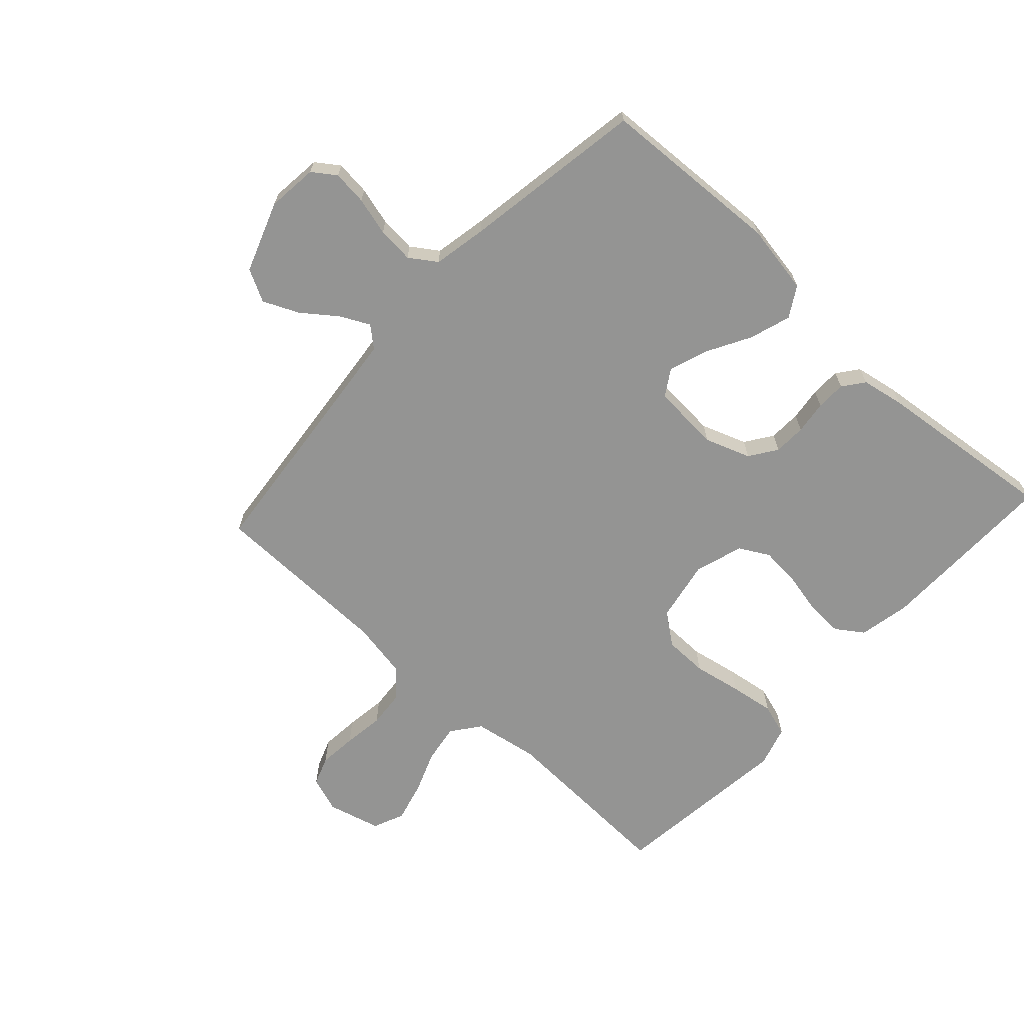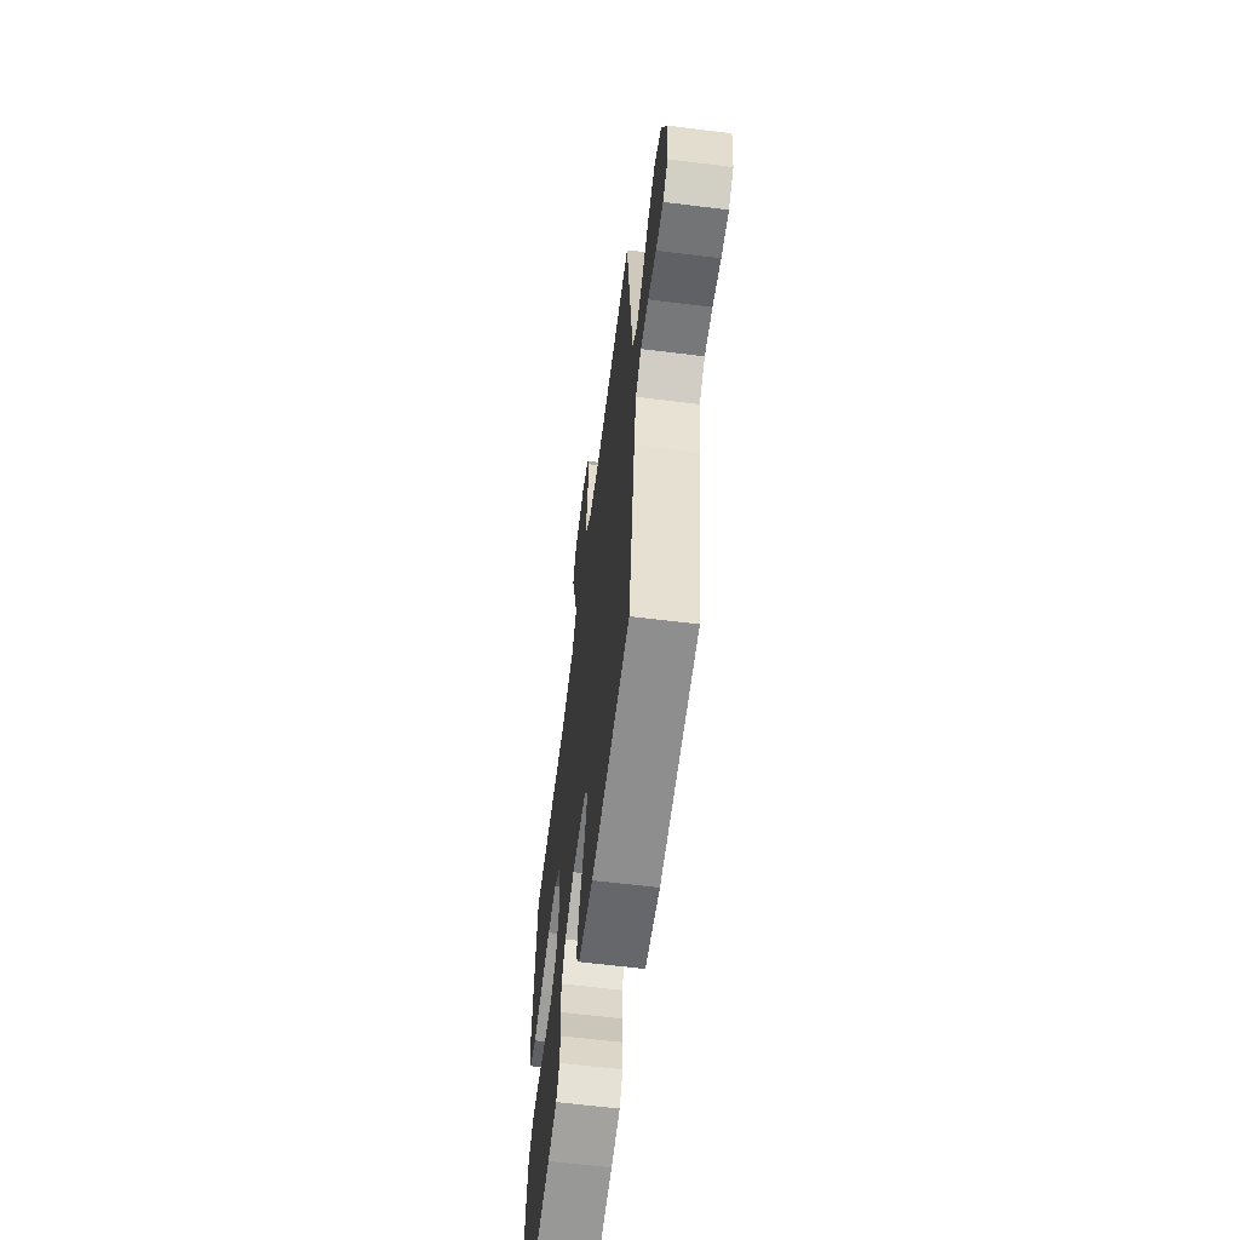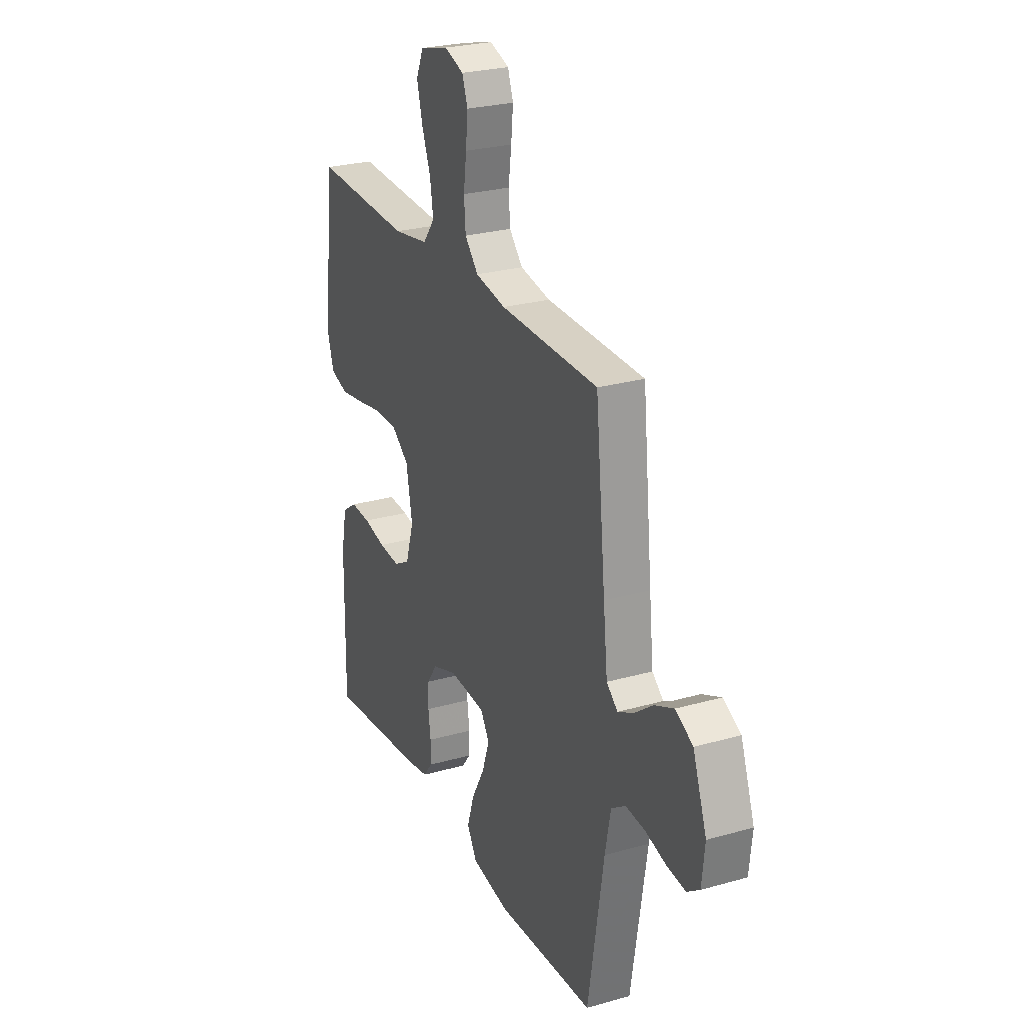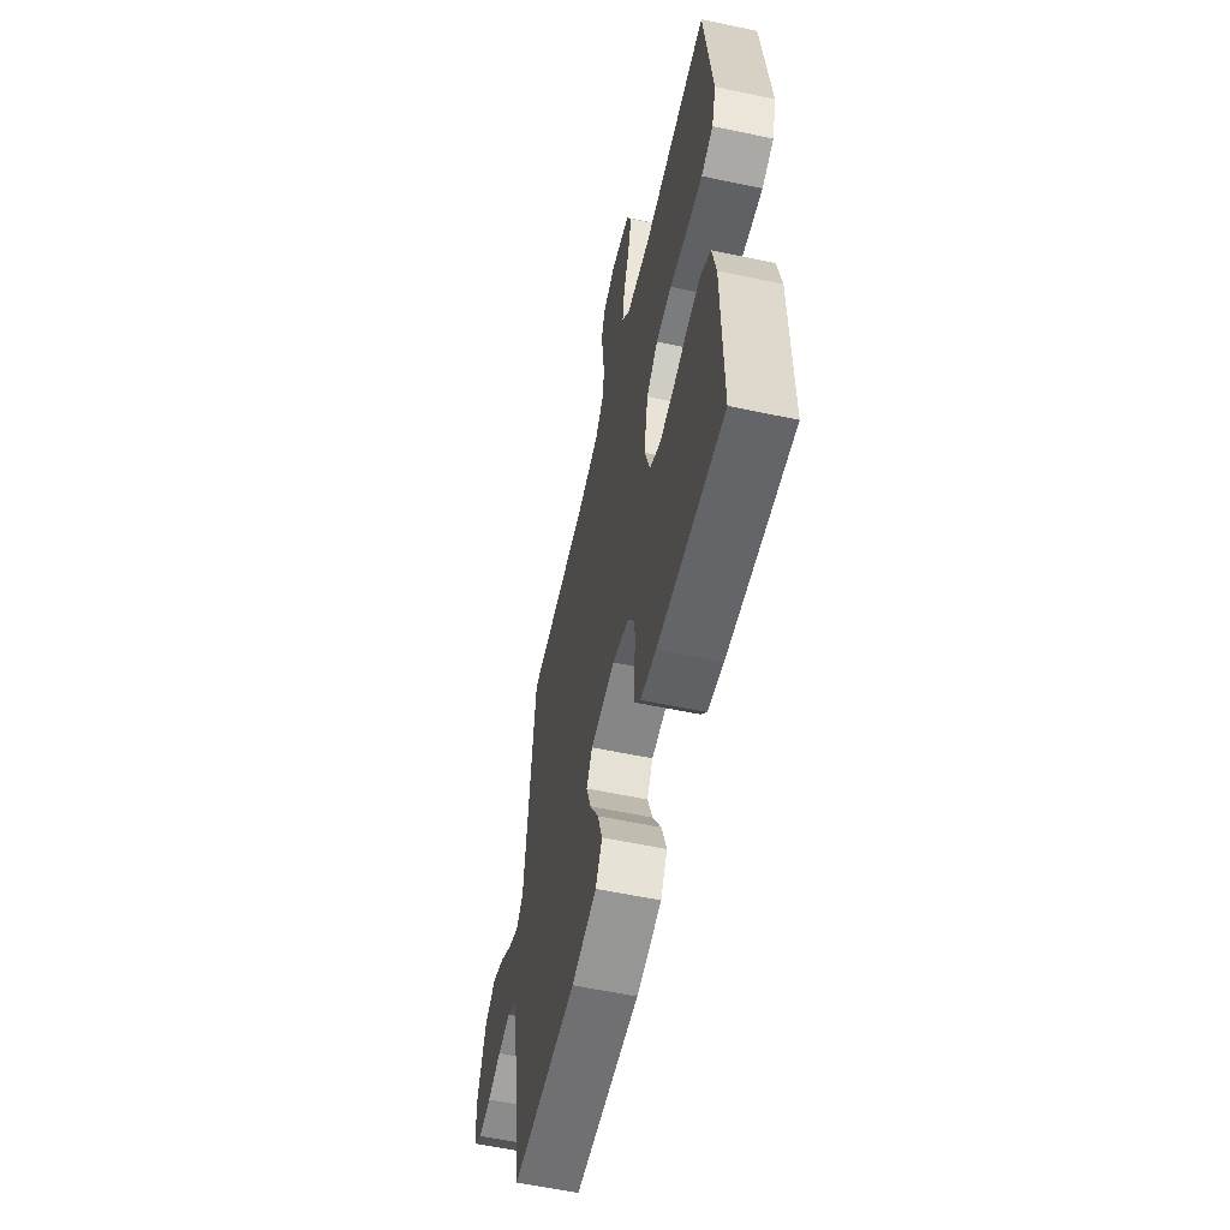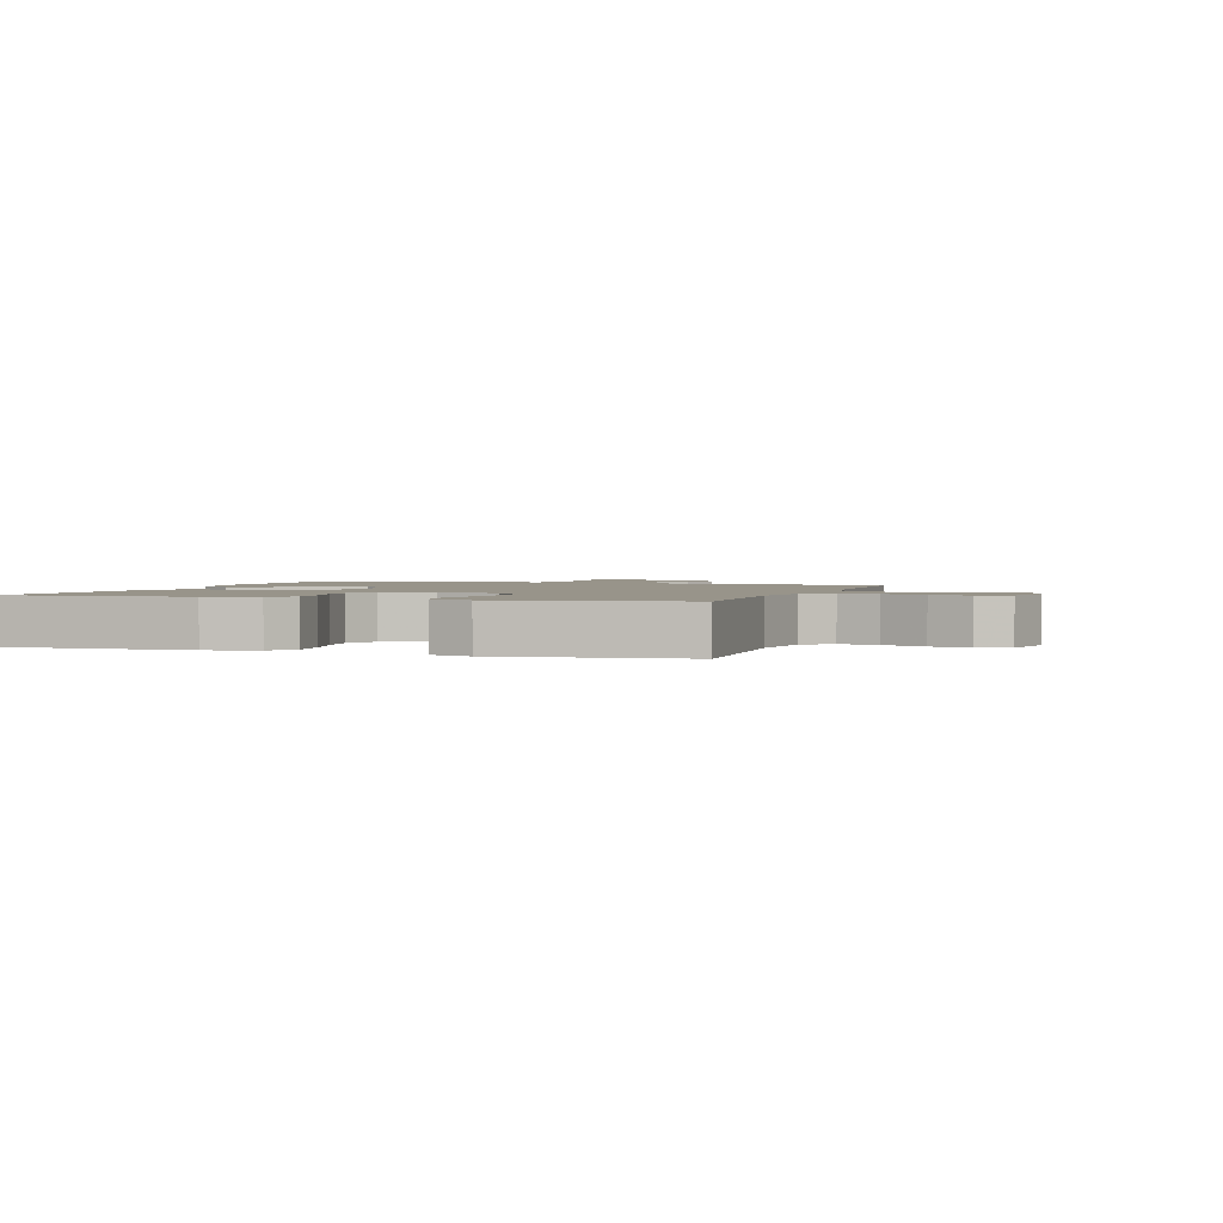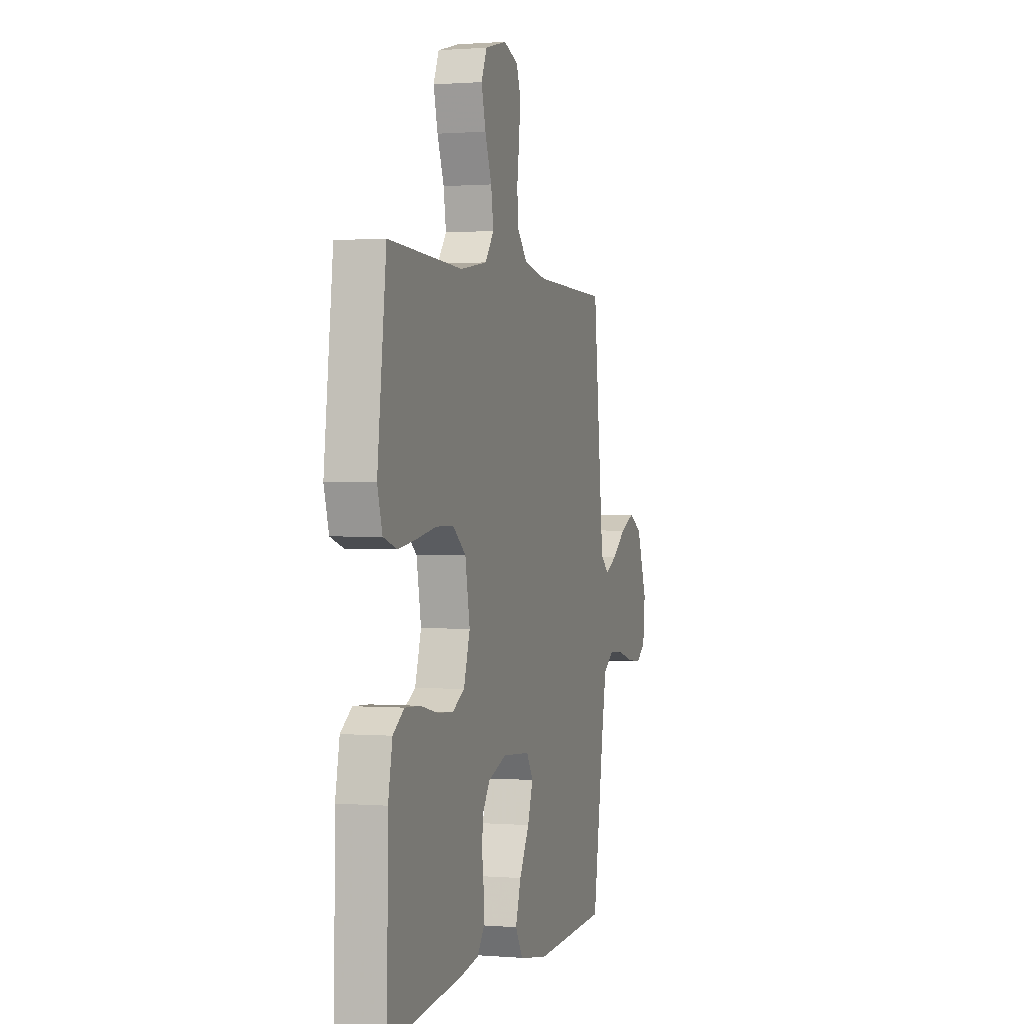
<metadata>
{"format":"obj","ext":"obj","renderer":"f3d","projection":"perspective","resolution":1024,"background":"white","views":[{"elev":-67.0,"azim":137.5,"up":"+Y"},{"elev":-62.1,"azim":82.8,"up":"+Z"},{"elev":26.1,"azim":65.8,"up":"+Z"},{"elev":-57.9,"azim":-102.4,"up":"+Z"},{"elev":1.8,"azim":-71.7,"up":"+Y"},{"elev":0.7,"azim":-73.2,"up":"+Z"}]}
</metadata>
<code>
v -0.5 0.07 -0.5
v -0.496 0.07 -0.2
v -0.479 0.07 -0.115
v -0.434 0.07 -0.084
v -0.372 0.07 -0.087
v -0.304 0.07 -0.102
v -0.239 0.07 -0.107
v -0.19 0.07 -0.08
v -0.165 0.07 0
v -0.184 0.07 0.101
v -0.236 0.07 0.141
v -0.308 0.07 0.142
v -0.388 0.07 0.127
v -0.461 0.07 0.116
v -0.515 0.07 0.133
v -0.535 0.07 0.2
v -0.5 0.07 0.5
v -0.2 0.07 0.487
v -0.092 0.07 0.505
v -0.056 0.07 0.552
v -0.066 0.07 0.616
v -0.093 0.07 0.686
v -0.11 0.07 0.752
v -0.088 0.07 0.803
v 0 0.07 0.826
v 0.059 0.07 0.805
v 0.076 0.07 0.758
v 0.07 0.07 0.695
v 0.061 0.07 0.628
v 0.066 0.07 0.567
v 0.107 0.07 0.522
v 0.2 0.07 0.505
v 0.5 0.07 0.5
v 0.531 0.07 0.2
v 0.544 0.07 0.08
v 0.578 0.07 0.051
v 0.626 0.07 0.075
v 0.683 0.07 0.118
v 0.741 0.07 0.144
v 0.794 0.07 0.116
v 0.836 0.07 0
v 0.827 0.07 -0.083
v 0.789 0.07 -0.11
v 0.732 0.07 -0.104
v 0.669 0.07 -0.087
v 0.609 0.07 -0.082
v 0.565 0.07 -0.112
v 0.548 0.07 -0.2
v 0.5 0.07 -0.5
v 0.2 0.07 -0.515
v 0.085 0.07 -0.495
v 0.055 0.07 -0.445
v 0.077 0.07 -0.377
v 0.117 0.07 -0.305
v 0.139 0.07 -0.241
v 0.112 0.07 -0.198
v 0 0.07 -0.19
v -0.075 0.07 -0.217
v -0.106 0.07 -0.262
v -0.108 0.07 -0.315
v -0.101 0.07 -0.37
v -0.102 0.07 -0.419
v -0.129 0.07 -0.454
v -0.2 0.07 -0.467
v -0.5 0 -0.5
v -0.496 0 -0.2
v -0.479 0 -0.115
v -0.434 0 -0.084
v -0.372 0 -0.087
v -0.304 0 -0.102
v -0.239 0 -0.107
v -0.19 0 -0.08
v -0.165 0 0
v -0.184 0 0.101
v -0.236 0 0.141
v -0.308 0 0.142
v -0.388 0 0.127
v -0.461 0 0.116
v -0.515 0 0.133
v -0.535 0 0.2
v -0.5 0 0.5
v -0.2 0 0.487
v -0.092 0 0.505
v -0.056 0 0.552
v -0.066 0 0.616
v -0.093 0 0.686
v -0.11 0 0.752
v -0.088 0 0.803
v 0 0 0.826
v 0.059 0 0.805
v 0.076 0 0.758
v 0.07 0 0.695
v 0.061 0 0.628
v 0.066 0 0.567
v 0.107 0 0.522
v 0.2 0 0.505
v 0.5 0 0.5
v 0.531 0 0.2
v 0.544 0 0.08
v 0.578 0 0.051
v 0.626 0 0.075
v 0.683 0 0.118
v 0.741 0 0.144
v 0.794 0 0.116
v 0.836 0 0
v 0.827 0 -0.083
v 0.789 0 -0.11
v 0.732 0 -0.104
v 0.669 0 -0.087
v 0.609 0 -0.082
v 0.565 0 -0.112
v 0.548 0 -0.2
v 0.5 0 -0.5
v 0.2 0 -0.515
v 0.085 0 -0.495
v 0.055 0 -0.445
v 0.077 0 -0.377
v 0.117 0 -0.305
v 0.139 0 -0.241
v 0.112 0 -0.198
v 0 0 -0.19
v -0.075 0 -0.217
v -0.106 0 -0.262
v -0.108 0 -0.315
v -0.101 0 -0.37
v -0.102 0 -0.419
v -0.129 0 -0.454
v -0.2 0 -0.467
f 60 61 62 63
f 59 60 63 64
f 51 52 53 54
f 51 54 55
f 48 49 50 51
f 47 48 51 55
f 46 47 55 56
f 42 43 44 45
f 42 45 46
f 41 42 46
f 37 38 39 40
f 36 37 40 41
f 32 33 34
f 31 32 34 35
f 26 27 28 29
f 24 25 26 29
f 24 29 30
f 21 22 23 24
f 20 21 24 30
f 19 20 30 31
f 15 16 17 18
f 12 13 14 15
f 12 15 18 19
f 3 4 5 6
f 3 6 7
f 2 3 7
f 59 64 1 2
f 58 59 2 7
f 57 58 7 8
f 56 57 8 9
f 36 41 46 56
f 35 36 56 9
f 31 35 9 10
f 11 12 19 31
f 10 11 31
f 127 126 125 124
f 128 127 124 123
f 118 117 116 115
f 119 118 115
f 115 114 113 112
f 119 115 112 111
f 120 119 111 110
f 109 108 107 106
f 110 109 106
f 110 106 105
f 104 103 102 101
f 105 104 101 100
f 98 97 96
f 99 98 96 95
f 93 92 91 90
f 93 90 89 88
f 94 93 88
f 88 87 86 85
f 94 88 85 84
f 95 94 84 83
f 82 81 80 79
f 79 78 77 76
f 83 82 79 76
f 70 69 68 67
f 71 70 67
f 71 67 66
f 66 65 128 123
f 71 66 123 122
f 72 71 122 121
f 73 72 121 120
f 120 110 105 100
f 73 120 100 99
f 74 73 99 95
f 95 83 76 75
f 95 75 74
f 1 65 66 2
f 2 66 67 3
f 3 67 68 4
f 4 68 69 5
f 5 69 70 6
f 6 70 71 7
f 7 71 72 8
f 8 72 73 9
f 9 73 74 10
f 10 74 75 11
f 11 75 76 12
f 12 76 77 13
f 13 77 78 14
f 14 78 79 15
f 15 79 80 16
f 16 80 81 17
f 17 81 82 18
f 18 82 83 19
f 19 83 84 20
f 20 84 85 21
f 21 85 86 22
f 22 86 87 23
f 23 87 88 24
f 24 88 89 25
f 25 89 90 26
f 26 90 91 27
f 27 91 92 28
f 28 92 93 29
f 29 93 94 30
f 30 94 95 31
f 31 95 96 32
f 32 96 97 33
f 33 97 98 34
f 34 98 99 35
f 35 99 100 36
f 36 100 101 37
f 37 101 102 38
f 38 102 103 39
f 39 103 104 40
f 40 104 105 41
f 41 105 106 42
f 42 106 107 43
f 43 107 108 44
f 44 108 109 45
f 45 109 110 46
f 46 110 111 47
f 47 111 112 48
f 48 112 113 49
f 49 113 114 50
f 50 114 115 51
f 51 115 116 52
f 52 116 117 53
f 53 117 118 54
f 54 118 119 55
f 55 119 120 56
f 56 120 121 57
f 57 121 122 58
f 58 122 123 59
f 59 123 124 60
f 60 124 125 61
f 61 125 126 62
f 62 126 127 63
f 63 127 128 64
f 64 128 65 1

</code>
